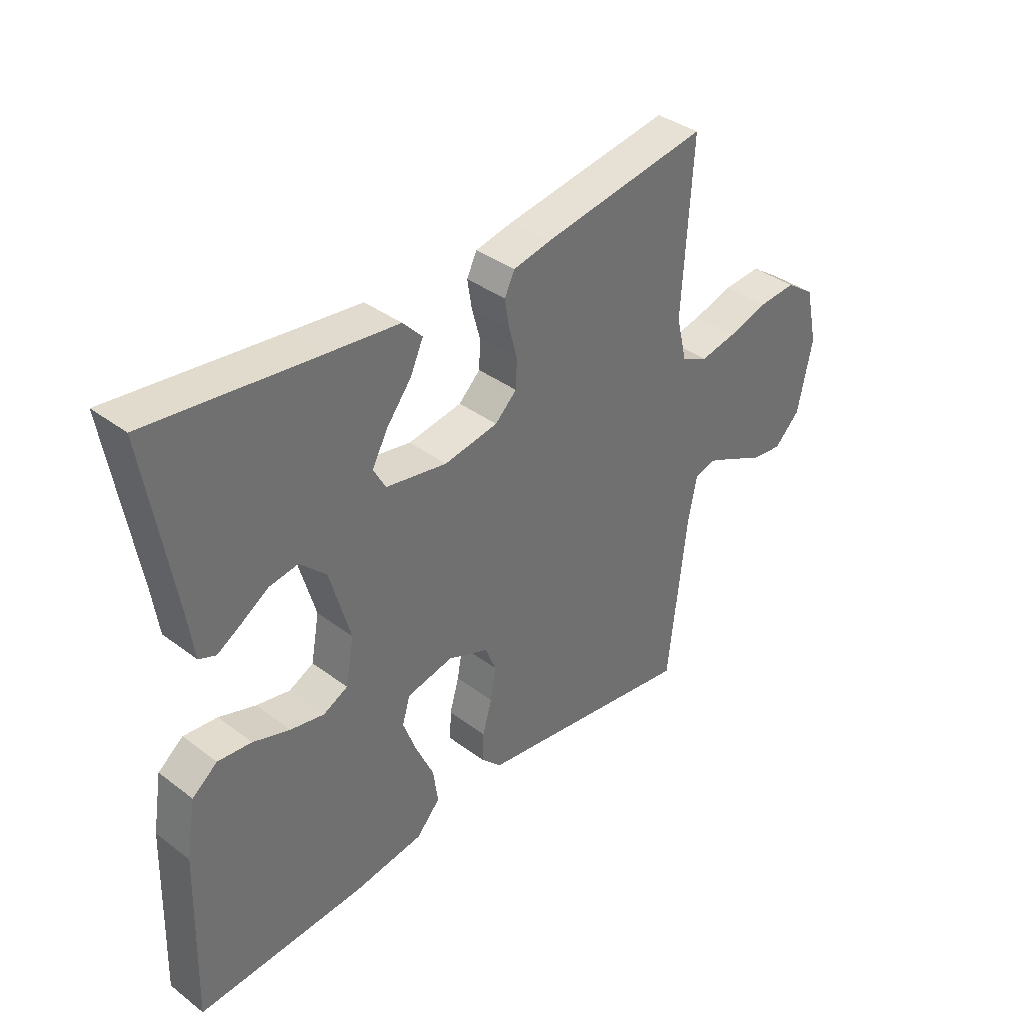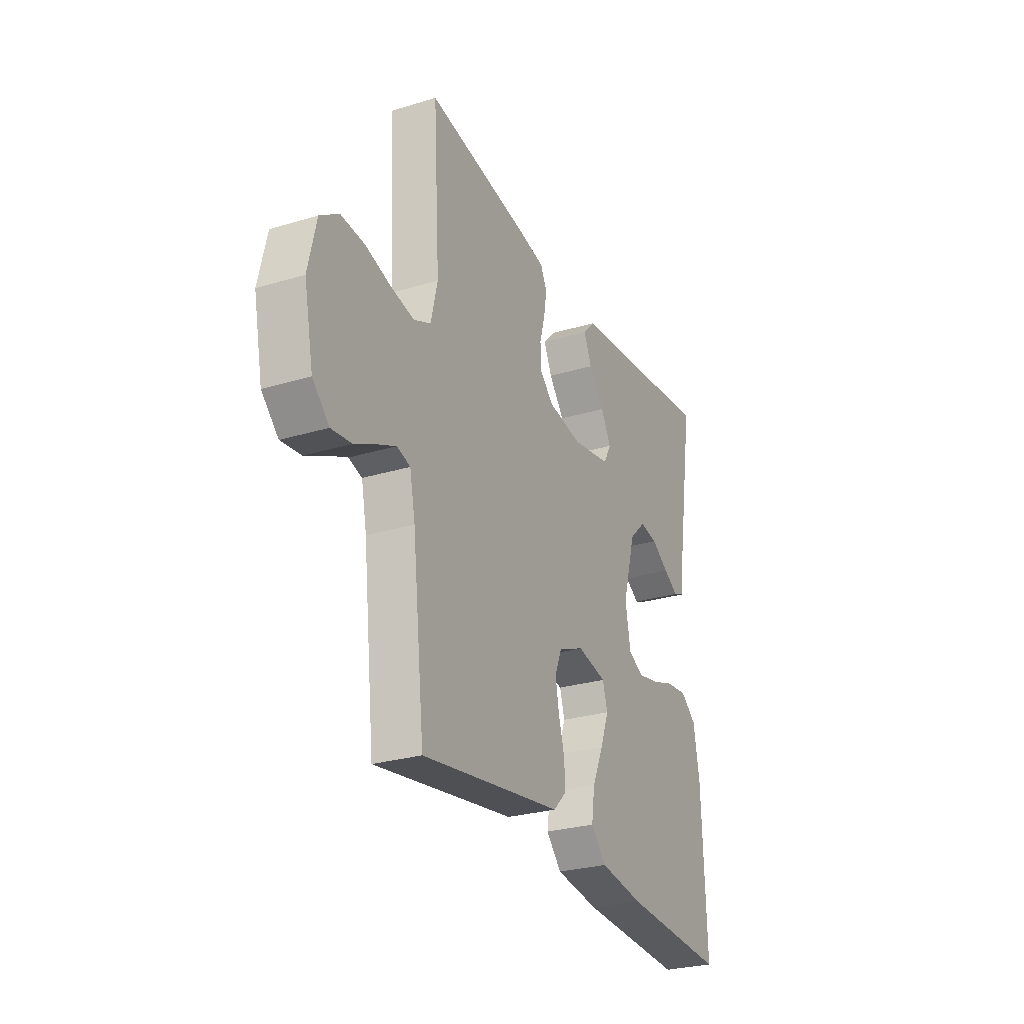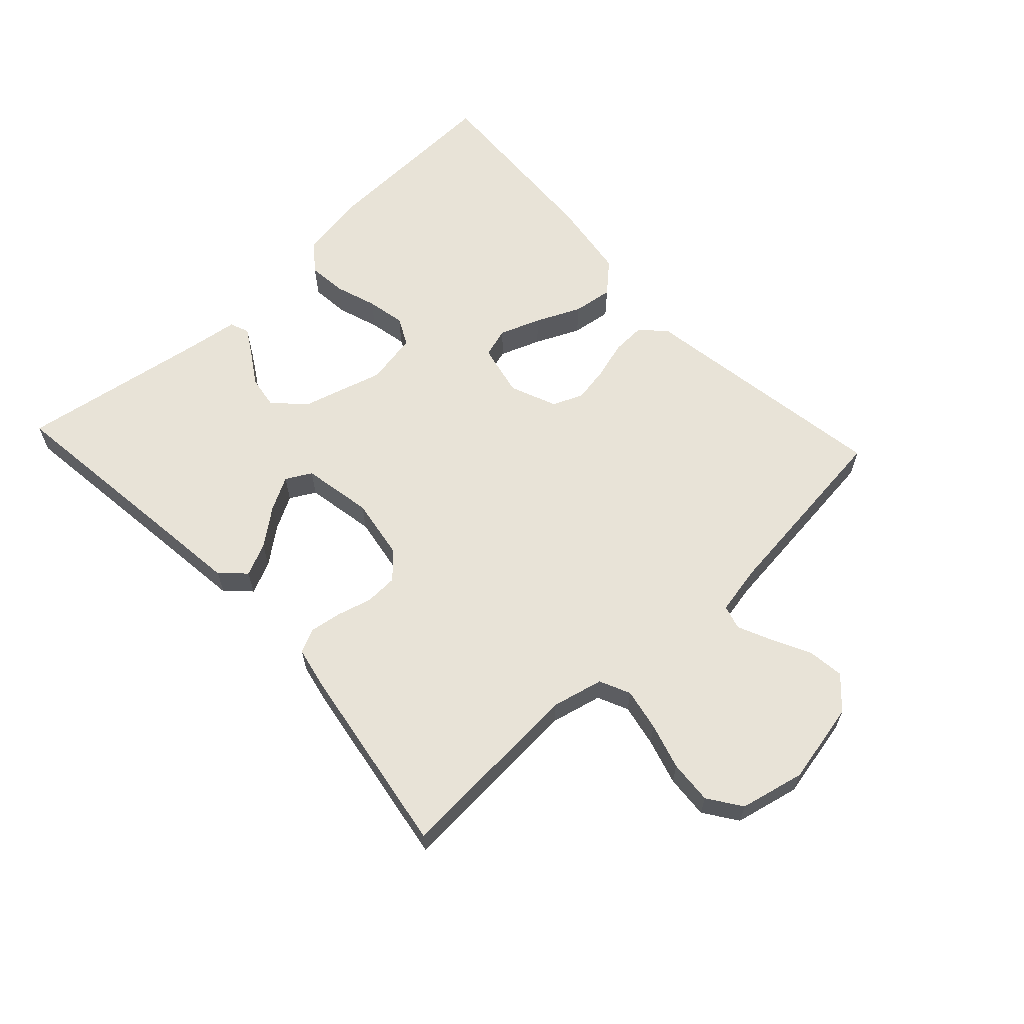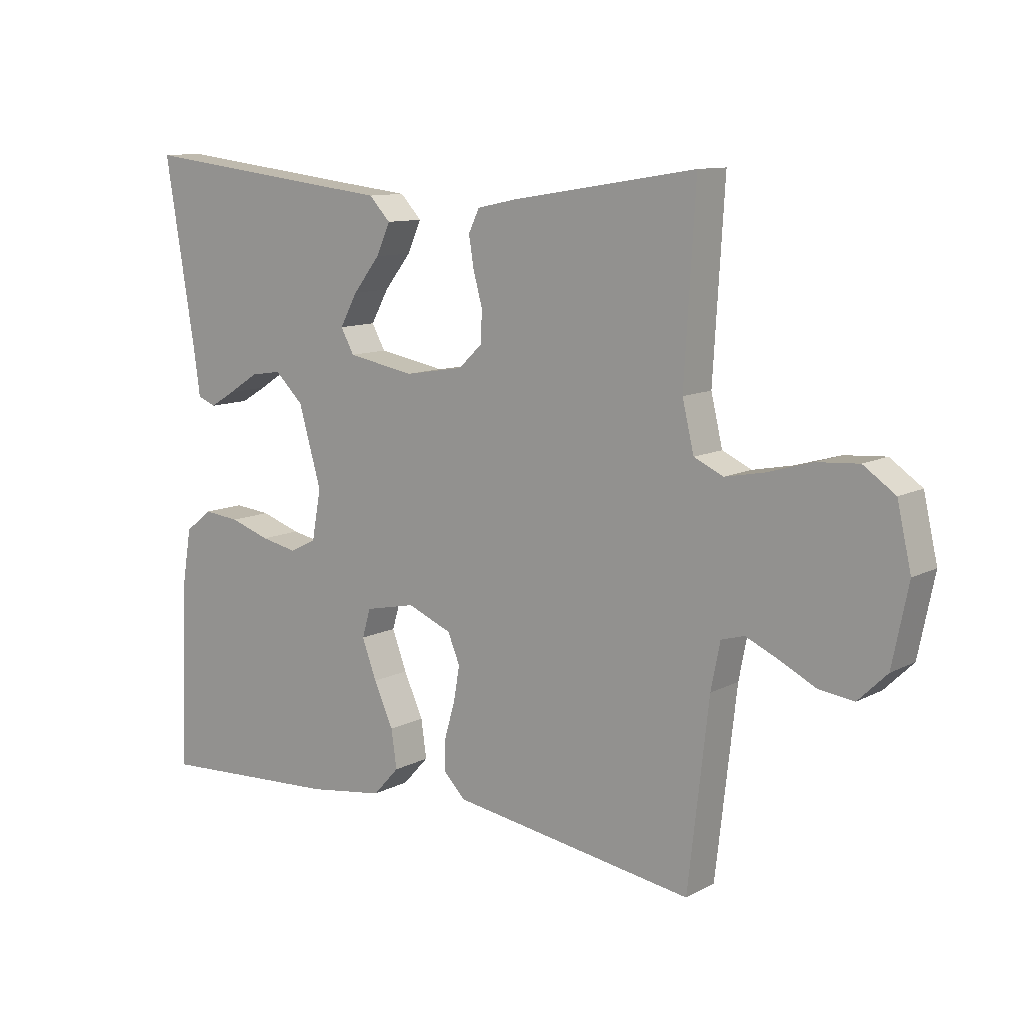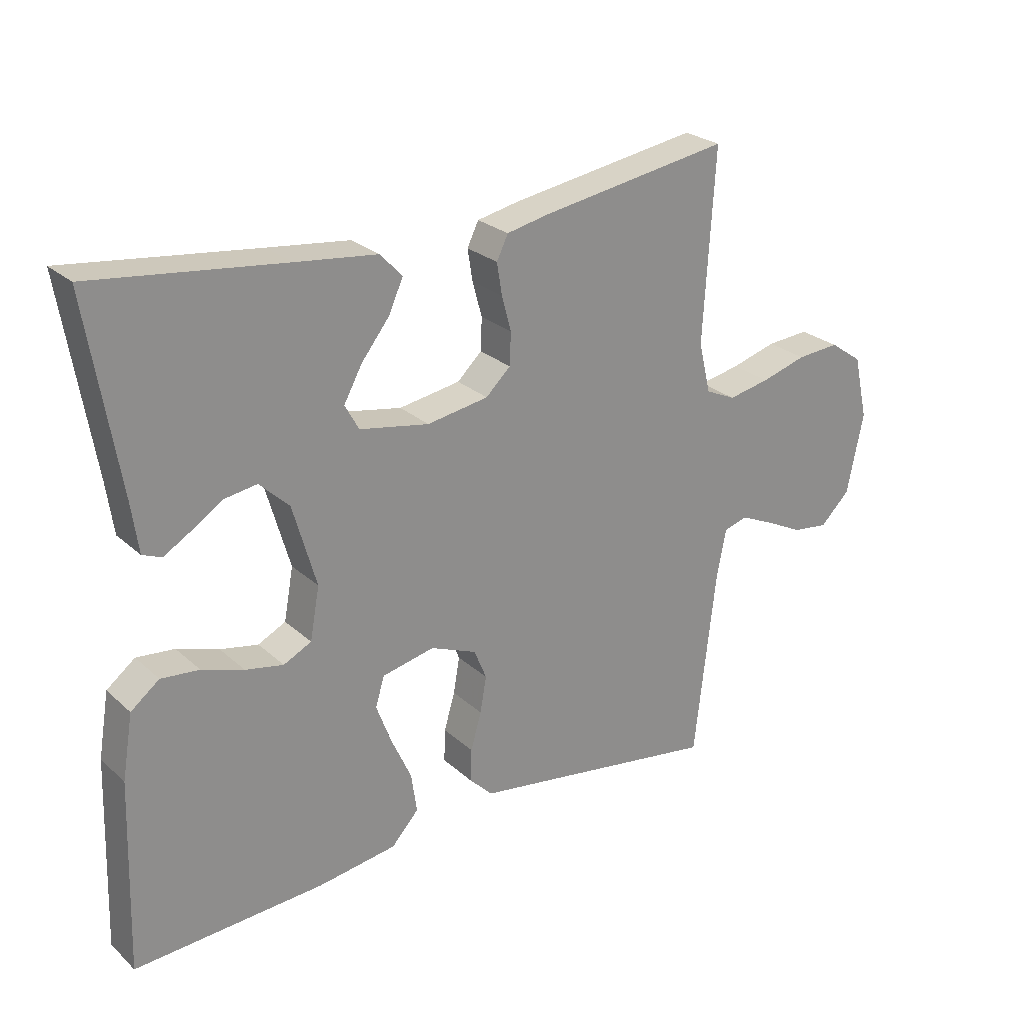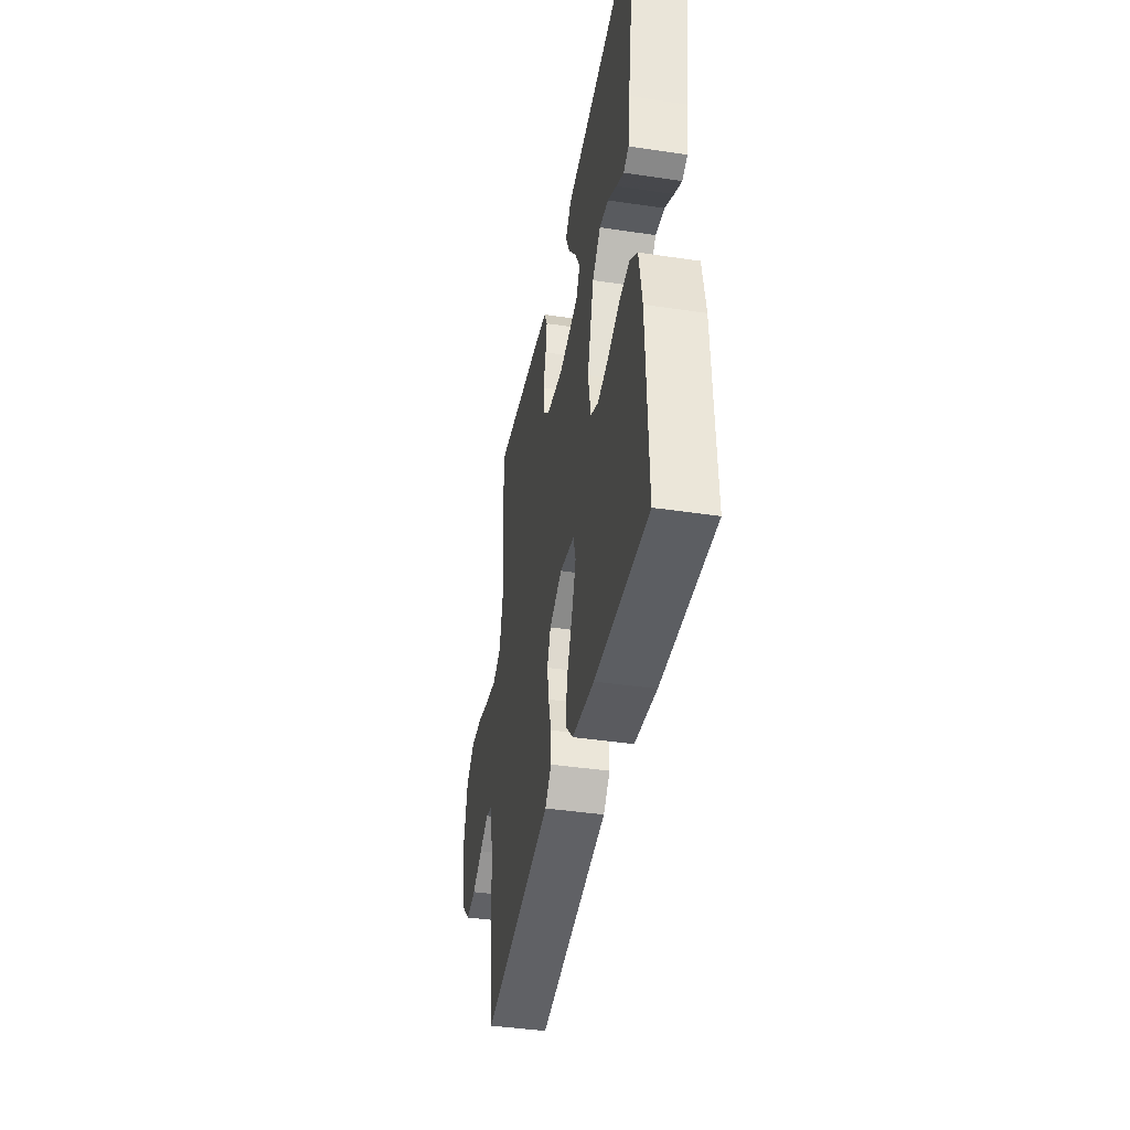
<metadata>
{"format":"obj","ext":"obj","renderer":"f3d","projection":"perspective","resolution":1024,"background":"white","views":[{"elev":37.5,"azim":-46.2,"up":"+Z"},{"elev":-27.5,"azim":114.9,"up":"+Z"},{"elev":62.3,"azim":47.0,"up":"+Y"},{"elev":10.8,"azim":38.2,"up":"+Z"},{"elev":25.5,"azim":-35.6,"up":"+Z"},{"elev":-41.0,"azim":-100.3,"up":"+Z"}]}
</metadata>
<code>
v -0.5 0.07 -0.5
v -0.49 0.07 -0.2
v -0.473 0.07 -0.099
v -0.428 0.07 -0.064
v -0.368 0.07 -0.07
v -0.302 0.07 -0.092
v -0.242 0.07 -0.104
v -0.198 0.07 -0.082
v -0.183 0.07 0
v -0.22 0.07 0.129
v -0.267 0.07 0.174
v -0.318 0.07 0.166
v -0.368 0.07 0.134
v -0.41 0.07 0.109
v -0.44 0.07 0.121
v -0.451 0.07 0.2
v -0.5 0.07 0.5
v -0.2 0.07 0.464
v -0.071 0.07 0.449
v -0.036 0.07 0.412
v -0.059 0.07 0.361
v -0.103 0.07 0.305
v -0.132 0.07 0.252
v -0.11 0.07 0.212
v 0 0.07 0.192
v 0.097 0.07 0.208
v 0.136 0.07 0.245
v 0.138 0.07 0.296
v 0.123 0.07 0.351
v 0.115 0.07 0.401
v 0.133 0.07 0.438
v 0.2 0.07 0.452
v 0.5 0.07 0.5
v 0.482 0.07 0.2
v 0.501 0.07 0.12
v 0.549 0.07 0.098
v 0.615 0.07 0.111
v 0.687 0.07 0.132
v 0.755 0.07 0.137
v 0.807 0.07 0.101
v 0.83 0.07 0
v 0.804 0.07 -0.128
v 0.757 0.07 -0.174
v 0.7 0.07 -0.167
v 0.64 0.07 -0.137
v 0.587 0.07 -0.113
v 0.549 0.07 -0.124
v 0.534 0.07 -0.2
v 0.5 0.07 -0.5
v 0.2 0.07 -0.454
v 0.101 0.07 -0.439
v 0.064 0.07 -0.402
v 0.066 0.07 -0.35
v 0.083 0.07 -0.291
v 0.093 0.07 -0.234
v 0.073 0.07 -0.186
v 0 0.07 -0.156
v -0.083 0.07 -0.174
v -0.097 0.07 -0.221
v -0.073 0.07 -0.285
v -0.041 0.07 -0.355
v -0.032 0.07 -0.418
v -0.075 0.07 -0.465
v -0.2 0.07 -0.483
v -0.5 0 -0.5
v -0.49 0 -0.2
v -0.473 0 -0.099
v -0.428 0 -0.064
v -0.368 0 -0.07
v -0.302 0 -0.092
v -0.242 0 -0.104
v -0.198 0 -0.082
v -0.183 0 0
v -0.22 0 0.129
v -0.267 0 0.174
v -0.318 0 0.166
v -0.368 0 0.134
v -0.41 0 0.109
v -0.44 0 0.121
v -0.451 0 0.2
v -0.5 0 0.5
v -0.2 0 0.464
v -0.071 0 0.449
v -0.036 0 0.412
v -0.059 0 0.361
v -0.103 0 0.305
v -0.132 0 0.252
v -0.11 0 0.212
v 0 0 0.192
v 0.097 0 0.208
v 0.136 0 0.245
v 0.138 0 0.296
v 0.123 0 0.351
v 0.115 0 0.401
v 0.133 0 0.438
v 0.2 0 0.452
v 0.5 0 0.5
v 0.482 0 0.2
v 0.501 0 0.12
v 0.549 0 0.098
v 0.615 0 0.111
v 0.687 0 0.132
v 0.755 0 0.137
v 0.807 0 0.101
v 0.83 0 0
v 0.804 0 -0.128
v 0.757 0 -0.174
v 0.7 0 -0.167
v 0.64 0 -0.137
v 0.587 0 -0.113
v 0.549 0 -0.124
v 0.534 0 -0.2
v 0.5 0 -0.5
v 0.2 0 -0.454
v 0.101 0 -0.439
v 0.064 0 -0.402
v 0.066 0 -0.35
v 0.083 0 -0.291
v 0.093 0 -0.234
v 0.073 0 -0.186
v 0 0 -0.156
v -0.083 0 -0.174
v -0.097 0 -0.221
v -0.073 0 -0.285
v -0.041 0 -0.355
v -0.032 0 -0.418
v -0.075 0 -0.465
v -0.2 0 -0.483
f 4 5 6
f 3 4 6
f 2 3 6
f 1 2 6
f 64 1 6
f 63 64 6
f 62 63 6
f 61 62 6
f 60 61 6
f 59 60 6 7
f 58 59 7 8
f 57 58 8 9
f 56 57 9 10
f 52 53 54
f 51 52 54
f 50 51 54
f 50 54 55
f 49 50 55
f 48 49 55
f 47 48 55 56
f 43 44 45
f 42 43 45
f 41 42 45
f 40 41 45
f 39 40 45
f 38 39 45
f 37 38 45
f 36 37 45 46
f 47 56 10
f 46 47 10
f 36 46 10
f 35 36 10
f 32 33 34
f 31 32 34
f 30 31 34
f 29 30 34
f 28 29 34
f 20 21 22
f 19 20 22
f 18 19 22
f 18 22 23
f 17 18 23
f 16 17 23
f 14 15 16
f 13 14 16
f 12 13 16
f 16 23 24
f 12 16 24
f 11 12 24
f 27 28 34 35
f 26 27 35
f 25 26 35 10
f 10 11 24 25
f 70 69 68
f 70 68 67
f 70 67 66
f 70 66 65
f 70 65 128
f 70 128 127
f 70 127 126
f 70 126 125
f 70 125 124
f 71 70 124 123
f 72 71 123 122
f 73 72 122 121
f 74 73 121 120
f 118 117 116
f 118 116 115
f 118 115 114
f 119 118 114
f 119 114 113
f 119 113 112
f 120 119 112 111
f 109 108 107
f 109 107 106
f 109 106 105
f 109 105 104
f 109 104 103
f 109 103 102
f 109 102 101
f 110 109 101 100
f 74 120 111
f 74 111 110
f 74 110 100
f 74 100 99
f 98 97 96
f 98 96 95
f 98 95 94
f 98 94 93
f 98 93 92
f 86 85 84
f 86 84 83
f 86 83 82
f 87 86 82
f 87 82 81
f 87 81 80
f 80 79 78
f 80 78 77
f 80 77 76
f 88 87 80
f 88 80 76
f 88 76 75
f 99 98 92 91
f 99 91 90
f 74 99 90 89
f 89 88 75 74
f 1 65 66 2
f 2 66 67 3
f 3 67 68 4
f 4 68 69 5
f 5 69 70 6
f 6 70 71 7
f 7 71 72 8
f 8 72 73 9
f 9 73 74 10
f 10 74 75 11
f 11 75 76 12
f 12 76 77 13
f 13 77 78 14
f 14 78 79 15
f 15 79 80 16
f 16 80 81 17
f 17 81 82 18
f 18 82 83 19
f 19 83 84 20
f 20 84 85 21
f 21 85 86 22
f 22 86 87 23
f 23 87 88 24
f 24 88 89 25
f 25 89 90 26
f 26 90 91 27
f 27 91 92 28
f 28 92 93 29
f 29 93 94 30
f 30 94 95 31
f 31 95 96 32
f 32 96 97 33
f 33 97 98 34
f 34 98 99 35
f 35 99 100 36
f 36 100 101 37
f 37 101 102 38
f 38 102 103 39
f 39 103 104 40
f 40 104 105 41
f 41 105 106 42
f 42 106 107 43
f 43 107 108 44
f 44 108 109 45
f 45 109 110 46
f 46 110 111 47
f 47 111 112 48
f 48 112 113 49
f 49 113 114 50
f 50 114 115 51
f 51 115 116 52
f 52 116 117 53
f 53 117 118 54
f 54 118 119 55
f 55 119 120 56
f 56 120 121 57
f 57 121 122 58
f 58 122 123 59
f 59 123 124 60
f 60 124 125 61
f 61 125 126 62
f 62 126 127 63
f 63 127 128 64
f 64 128 65 1

</code>
